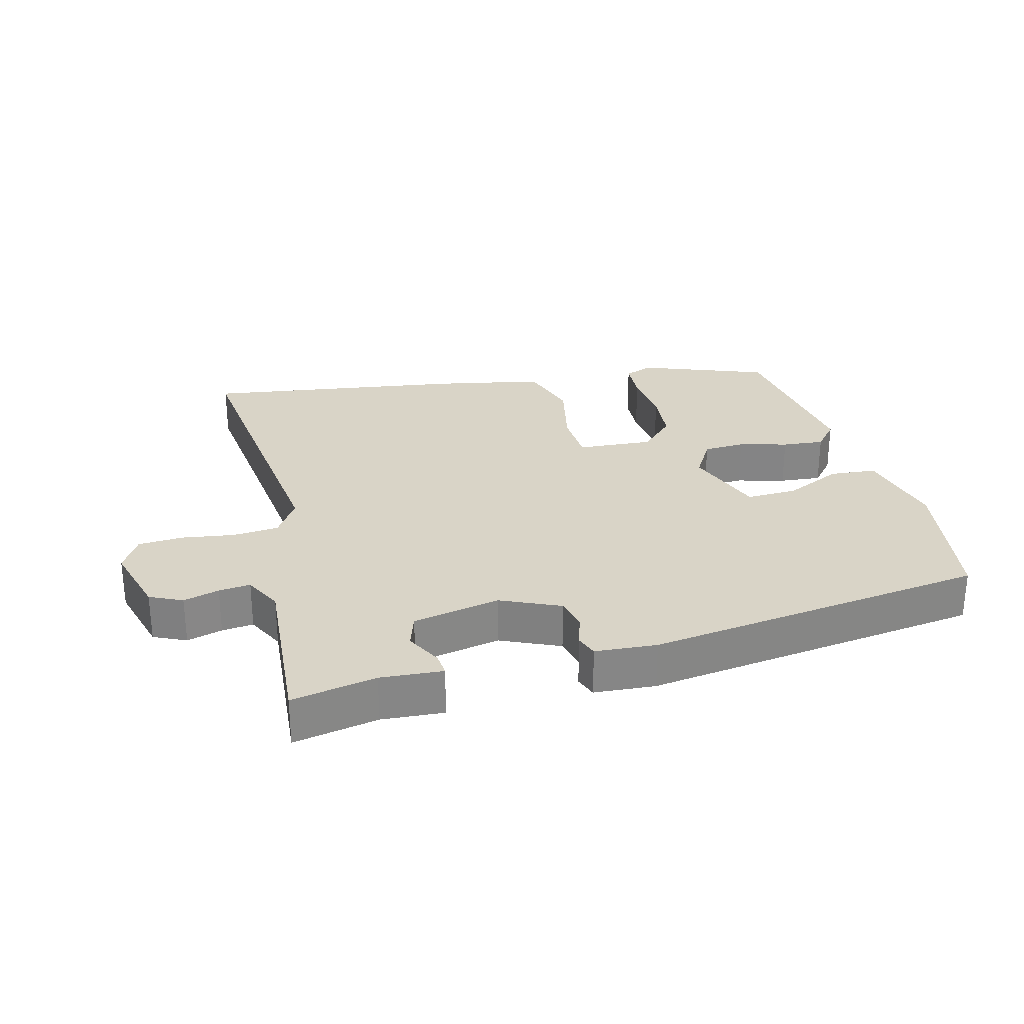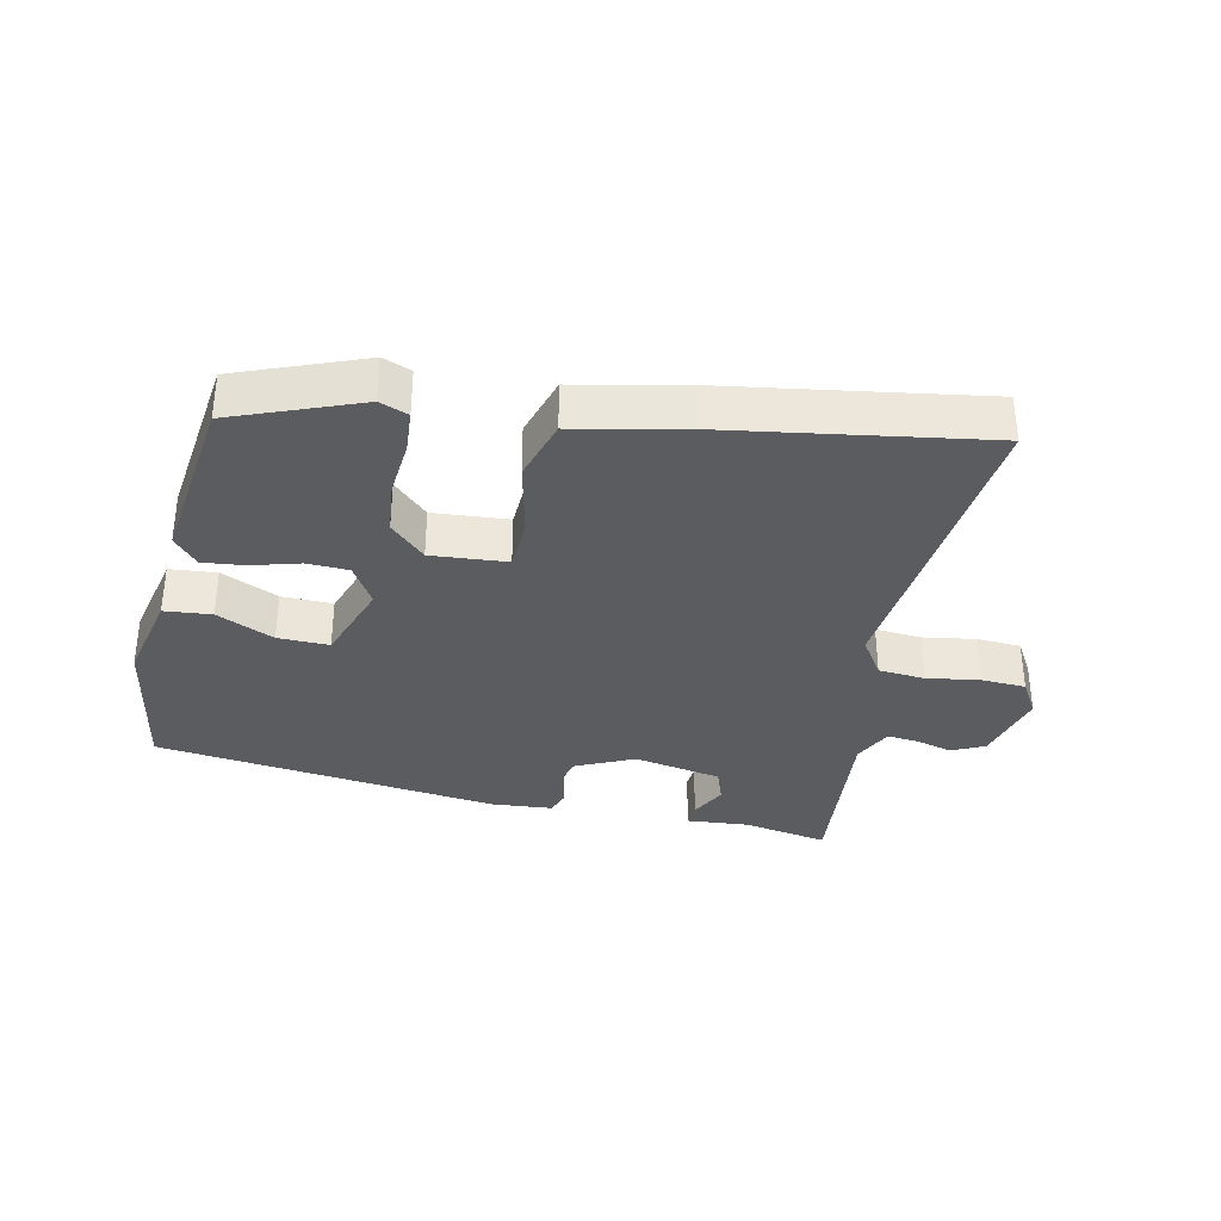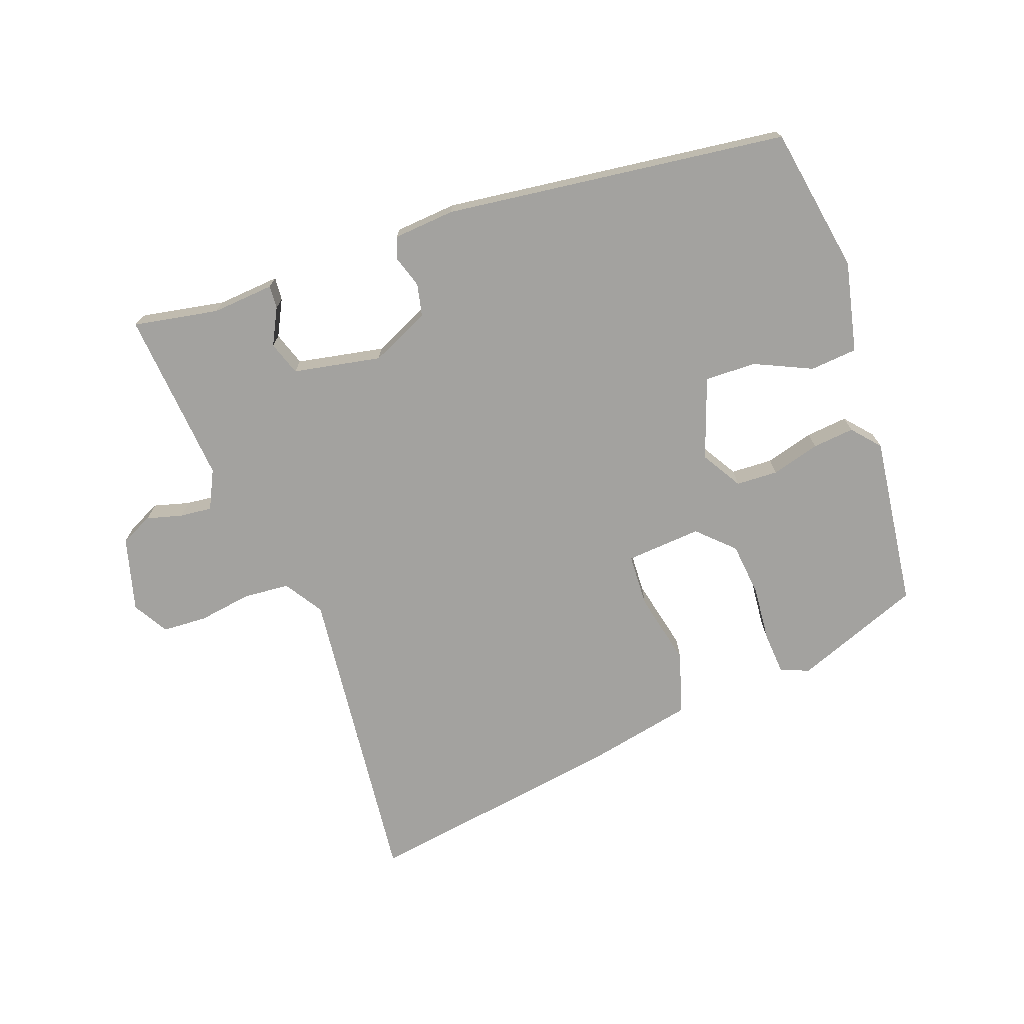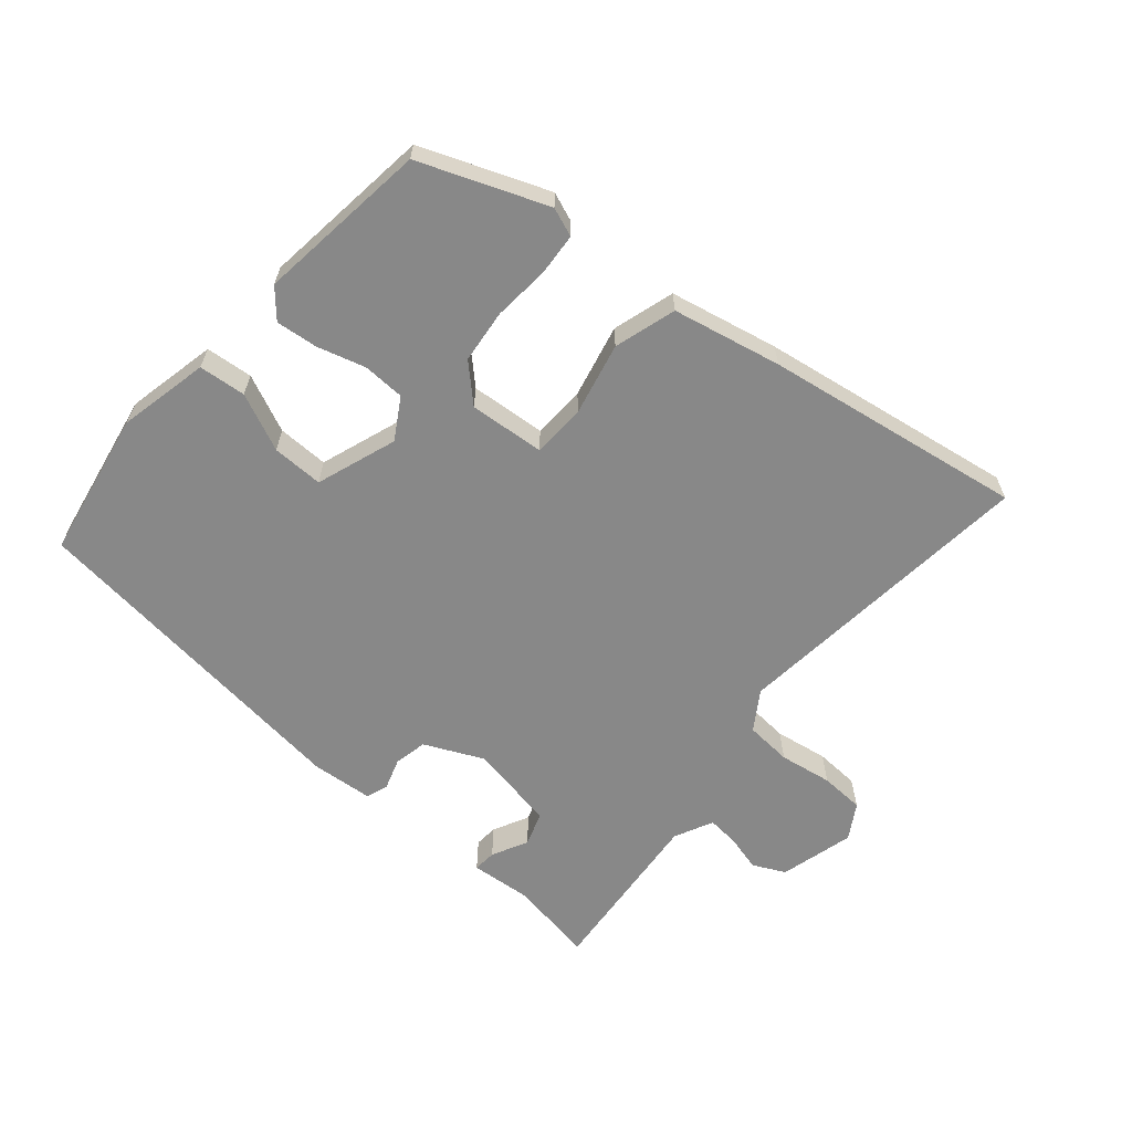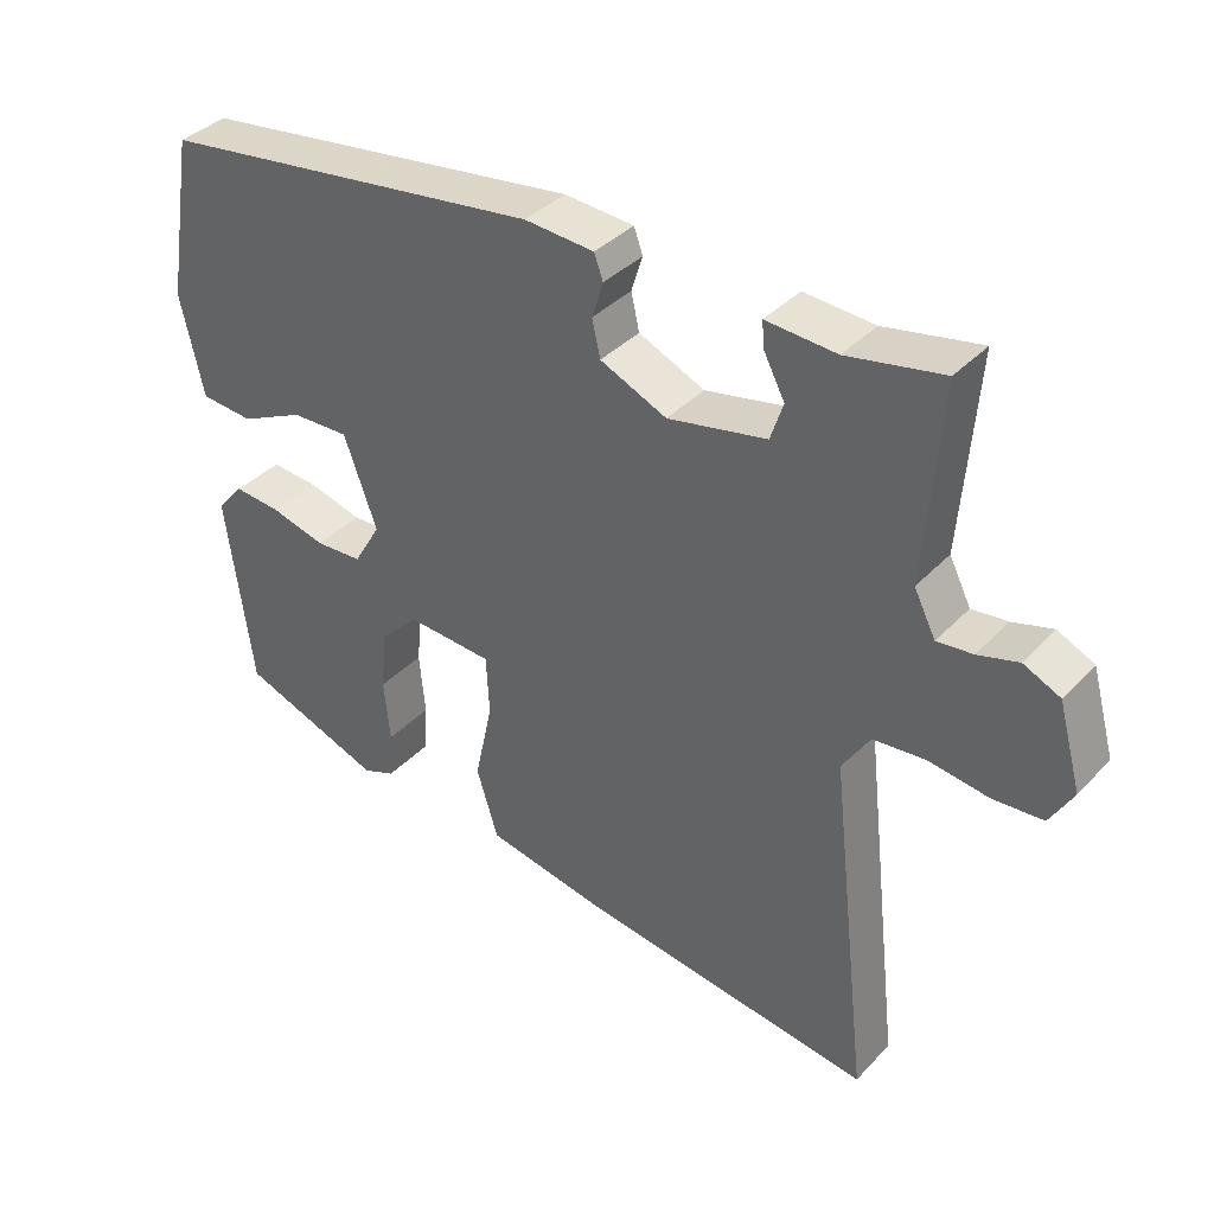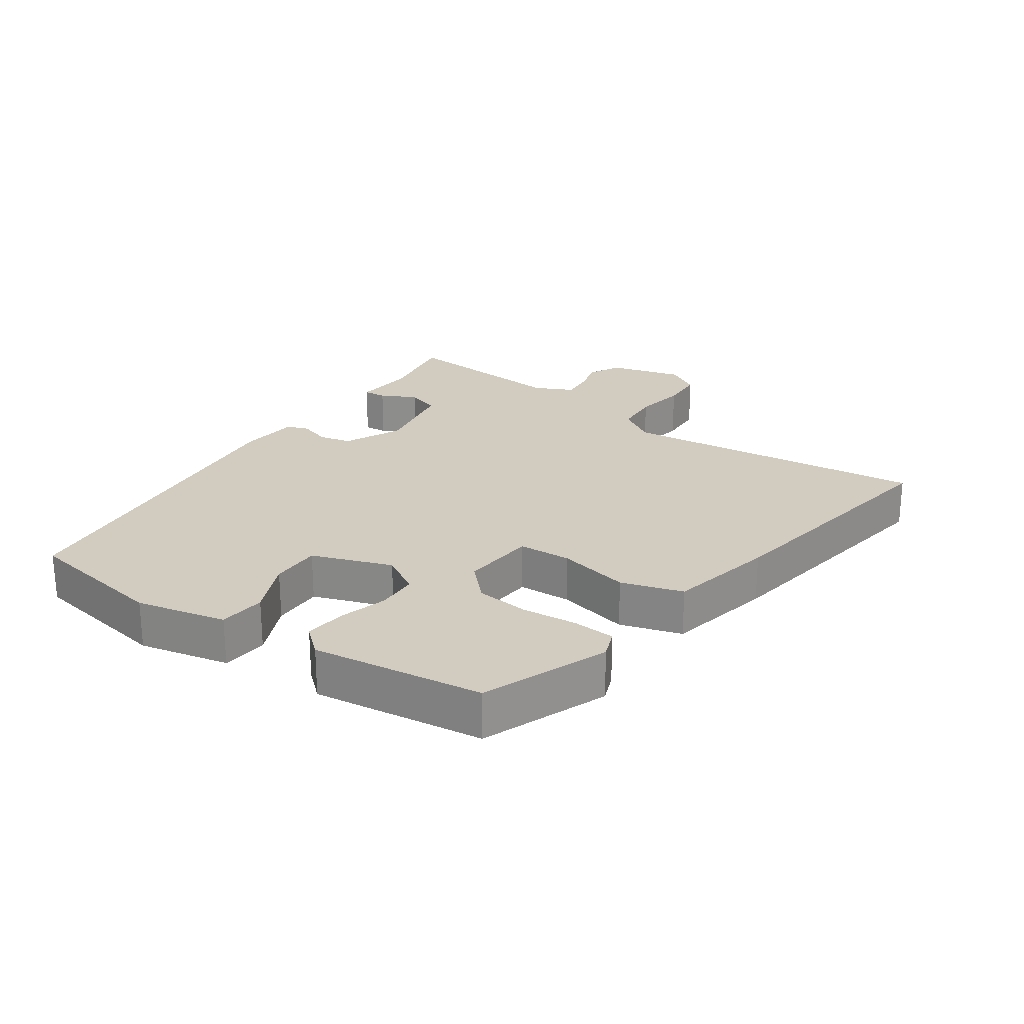
<metadata>
{"format":"obj","ext":"obj","renderer":"f3d","projection":"perspective","resolution":1024,"background":"white","views":[{"elev":28.4,"azim":-14.7,"up":"+Y"},{"elev":-34.8,"azim":168.3,"up":"+Y"},{"elev":-72.6,"azim":20.2,"up":"+Y"},{"elev":-62.9,"azim":140.1,"up":"+Y"},{"elev":37.1,"azim":-142.7,"up":"+Z"},{"elev":24.2,"azim":125.2,"up":"+Y"}]}
</metadata>
<code>
v 0.454 0.07 -0.378
v 0.263 0.07 -0.45
v 0.22 0.07 -0.433
v 0.216 0.07 -0.369
v 0.224 0.07 -0.285
v 0.216 0.07 -0.204
v 0.164 0.07 -0.153
v 0.05 0.07 -0.161
v 0.046 0.07 -0.241
v 0.07 0.07 -0.351
v 0.041 0.07 -0.444
v -0.123 0.07 -0.477
v -0.514 0.07 -0.535
v -0.461 0.07 -0.068
v -0.498 0.07 -0.01
v -0.568 0.07 -0.004
v -0.648 0.07 -0.016
v -0.715 0.07 -0.012
v -0.746 0.07 0.041
v -0.715 0.07 0.153
v -0.666 0.07 0.176
v -0.612 0.07 0.161
v -0.564 0.07 0.156
v -0.535 0.07 0.214
v -0.556 0.07 0.477
v -0.428 0.07 0.453
v -0.334 0.07 0.46
v -0.337 0.07 0.425
v -0.365 0.07 0.371
v -0.348 0.07 0.32
v -0.216 0.07 0.294
v -0.127 0.07 0.334
v -0.116 0.07 0.383
v -0.131 0.07 0.431
v -0.119 0.07 0.464
v -0.026 0.07 0.471
v 0.49 0.07 0.404
v 0.527 0.07 0.182
v 0.496 0.07 0.046
v 0.425 0.07 0.04
v 0.339 0.07 0.08
v 0.262 0.07 0.082
v 0.218 0.07 -0.039
v 0.254 0.07 -0.1
v 0.317 0.07 -0.103
v 0.39 0.07 -0.083
v 0.453 0.07 -0.077
v 0.489 0.07 -0.119
v 0.454 0 -0.378
v 0.263 0 -0.45
v 0.22 0 -0.433
v 0.216 0 -0.369
v 0.224 0 -0.285
v 0.216 0 -0.204
v 0.164 0 -0.153
v 0.05 0 -0.161
v 0.046 0 -0.241
v 0.07 0 -0.351
v 0.041 0 -0.444
v -0.123 0 -0.477
v -0.514 0 -0.535
v -0.461 0 -0.068
v -0.498 0 -0.01
v -0.568 0 -0.004
v -0.648 0 -0.016
v -0.715 0 -0.012
v -0.746 0 0.041
v -0.715 0 0.153
v -0.666 0 0.176
v -0.612 0 0.161
v -0.564 0 0.156
v -0.535 0 0.214
v -0.556 0 0.477
v -0.428 0 0.453
v -0.334 0 0.46
v -0.337 0 0.425
v -0.365 0 0.371
v -0.348 0 0.32
v -0.216 0 0.294
v -0.127 0 0.334
v -0.116 0 0.383
v -0.131 0 0.431
v -0.119 0 0.464
v -0.026 0 0.471
v 0.49 0 0.404
v 0.527 0 0.182
v 0.496 0 0.046
v 0.425 0 0.04
v 0.339 0 0.08
v 0.262 0 0.082
v 0.218 0 -0.039
v 0.254 0 -0.1
v 0.317 0 -0.103
v 0.39 0 -0.083
v 0.453 0 -0.077
v 0.489 0 -0.119
f 45 46 47 48
f 44 45 48 1
f 38 39 40 41
f 38 41 42
f 37 38 42
f 36 37 42
f 33 34 35 36
f 32 33 36 42
f 31 32 42 43
f 26 27 28 29
f 24 25 26 29
f 23 24 29 30
f 19 20 21 22
f 19 22 23
f 16 17 18 19
f 15 16 19 23
f 14 15 23 30
f 9 10 11 12
f 8 9 12 13
f 2 3 4 5
f 44 1 2 5
f 44 5 6
f 43 44 6 7
f 31 43 7 8
f 14 30 31
f 8 13 14 31
f 96 95 94 93
f 49 96 93 92
f 89 88 87 86
f 90 89 86
f 90 86 85
f 90 85 84
f 84 83 82 81
f 90 84 81 80
f 91 90 80 79
f 77 76 75 74
f 77 74 73 72
f 78 77 72 71
f 70 69 68 67
f 71 70 67
f 67 66 65 64
f 71 67 64 63
f 78 71 63 62
f 60 59 58 57
f 61 60 57 56
f 53 52 51 50
f 53 50 49 92
f 54 53 92
f 55 54 92 91
f 56 55 91 79
f 79 78 62
f 79 62 61 56
f 1 49 50 2
f 2 50 51 3
f 3 51 52 4
f 4 52 53 5
f 5 53 54 6
f 6 54 55 7
f 7 55 56 8
f 8 56 57 9
f 9 57 58 10
f 10 58 59 11
f 11 59 60 12
f 12 60 61 13
f 13 61 62 14
f 14 62 63 15
f 15 63 64 16
f 16 64 65 17
f 17 65 66 18
f 18 66 67 19
f 19 67 68 20
f 20 68 69 21
f 21 69 70 22
f 22 70 71 23
f 23 71 72 24
f 24 72 73 25
f 25 73 74 26
f 26 74 75 27
f 27 75 76 28
f 28 76 77 29
f 29 77 78 30
f 30 78 79 31
f 31 79 80 32
f 32 80 81 33
f 33 81 82 34
f 34 82 83 35
f 35 83 84 36
f 36 84 85 37
f 37 85 86 38
f 38 86 87 39
f 39 87 88 40
f 40 88 89 41
f 41 89 90 42
f 42 90 91 43
f 43 91 92 44
f 44 92 93 45
f 45 93 94 46
f 46 94 95 47
f 47 95 96 48
f 48 96 49 1

</code>
